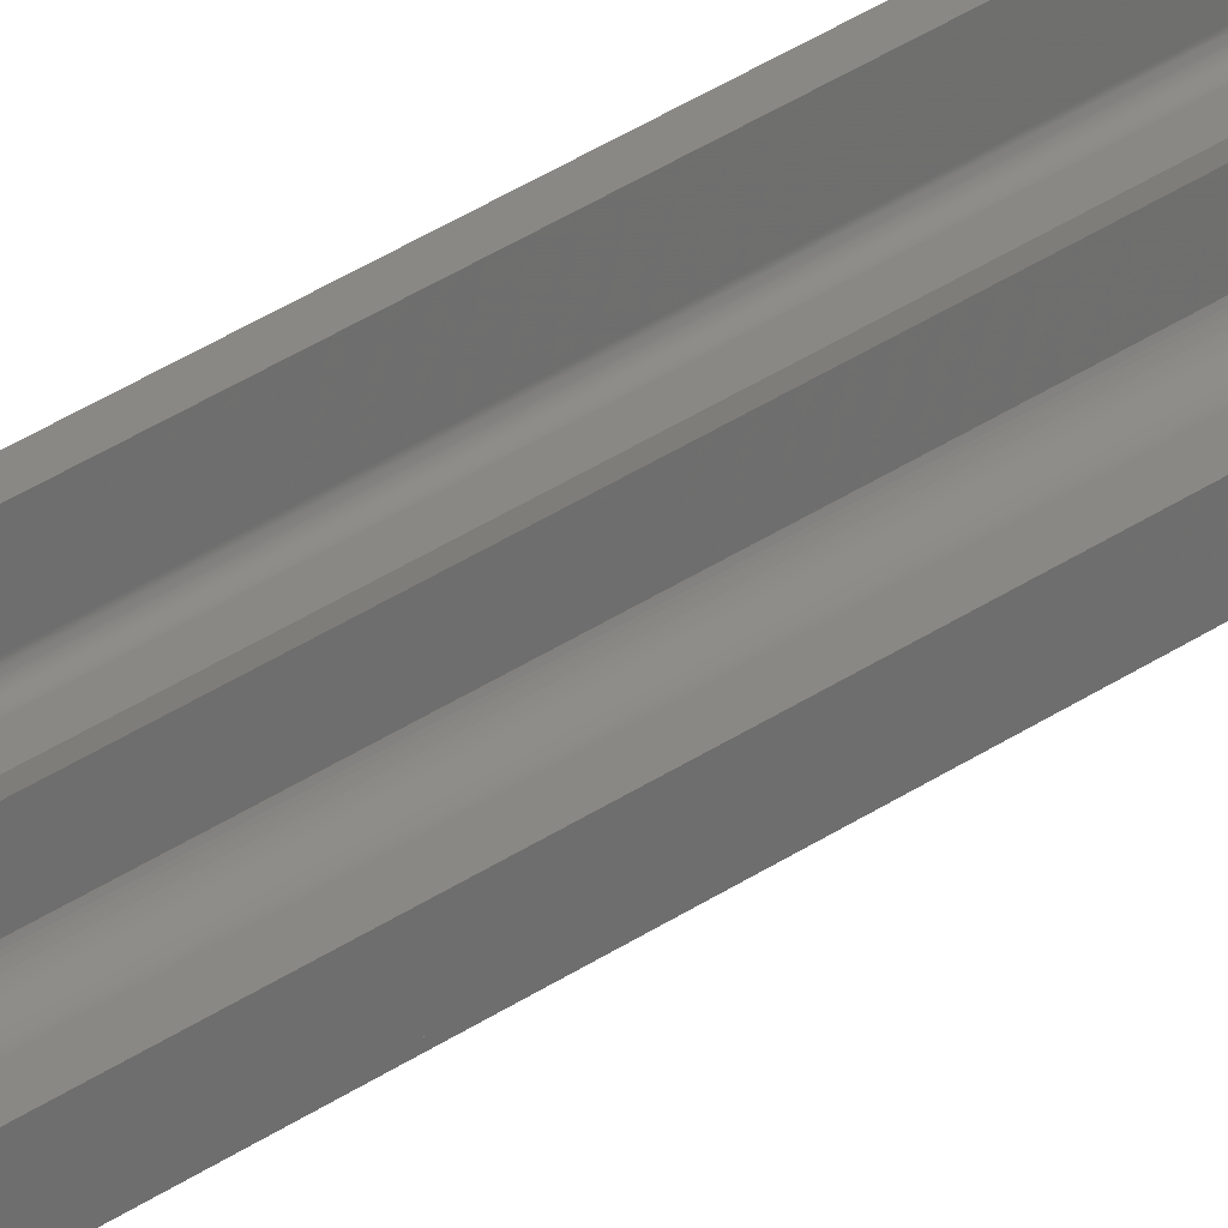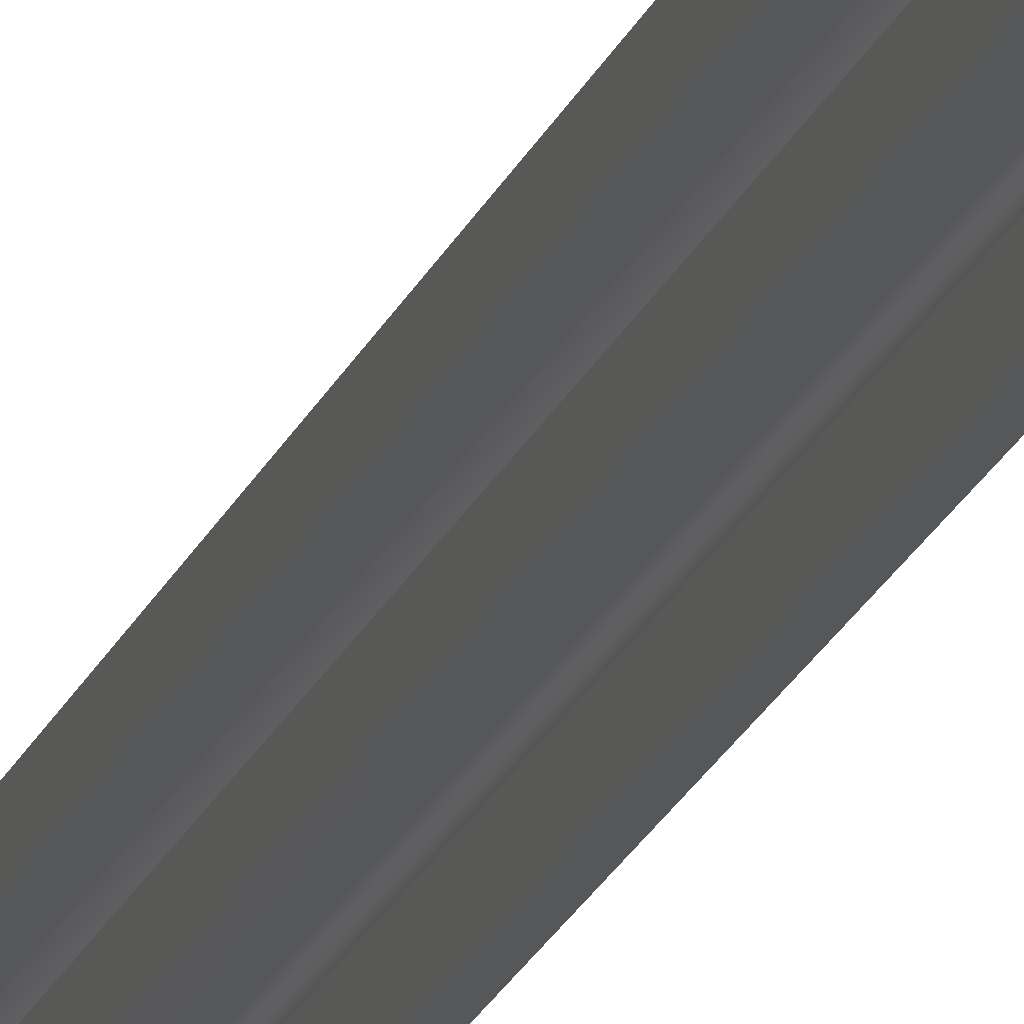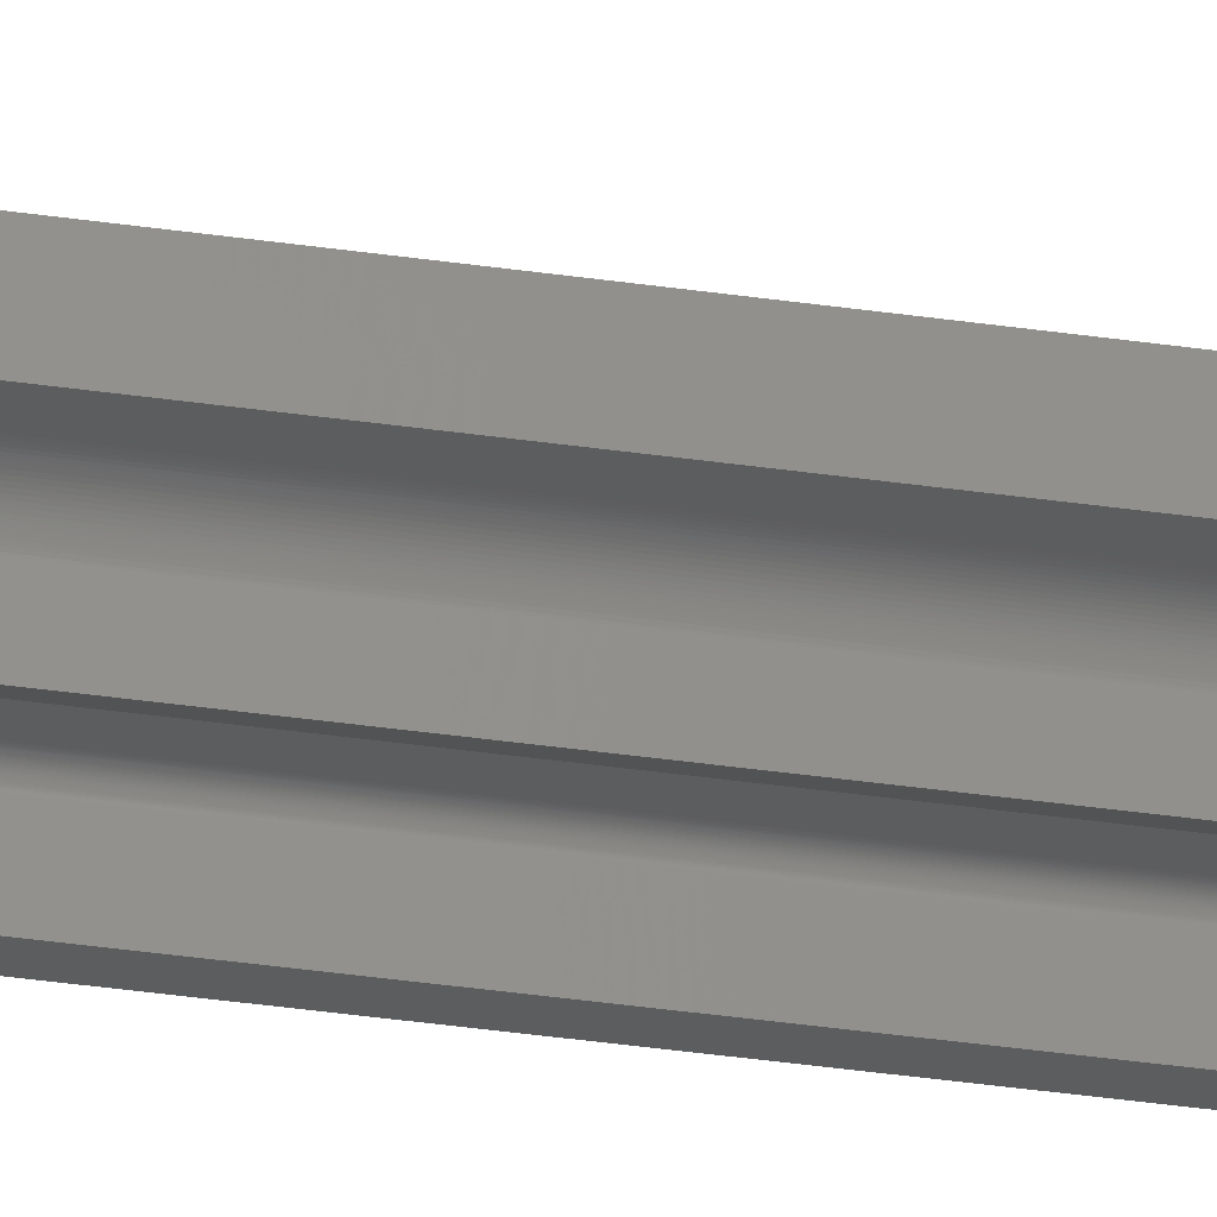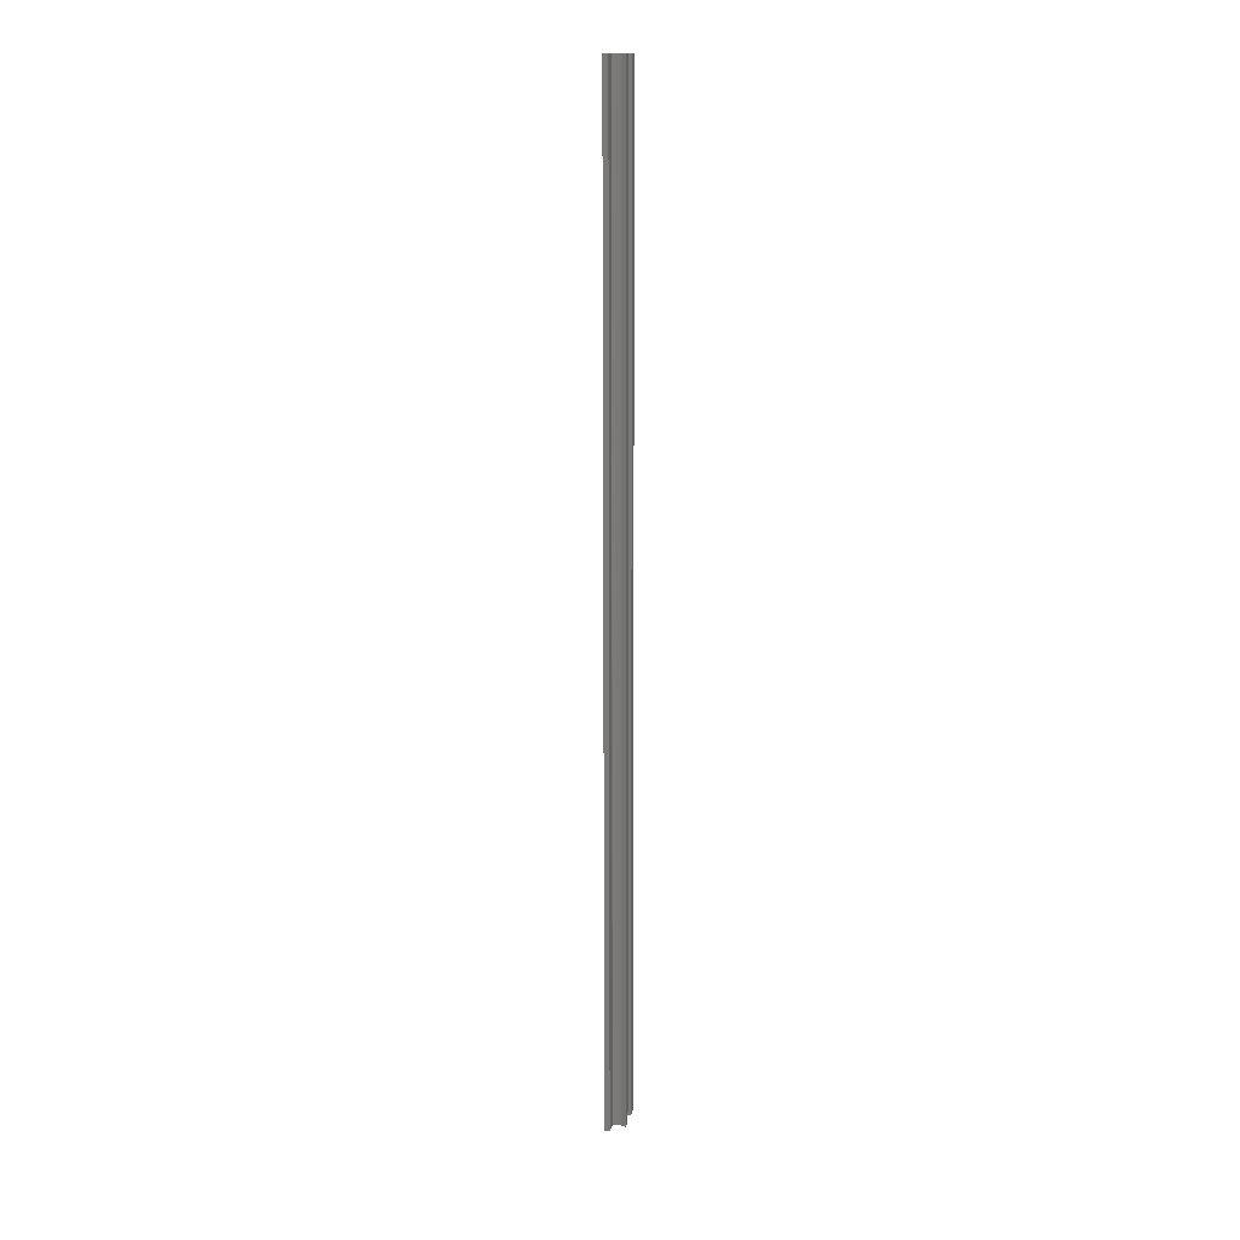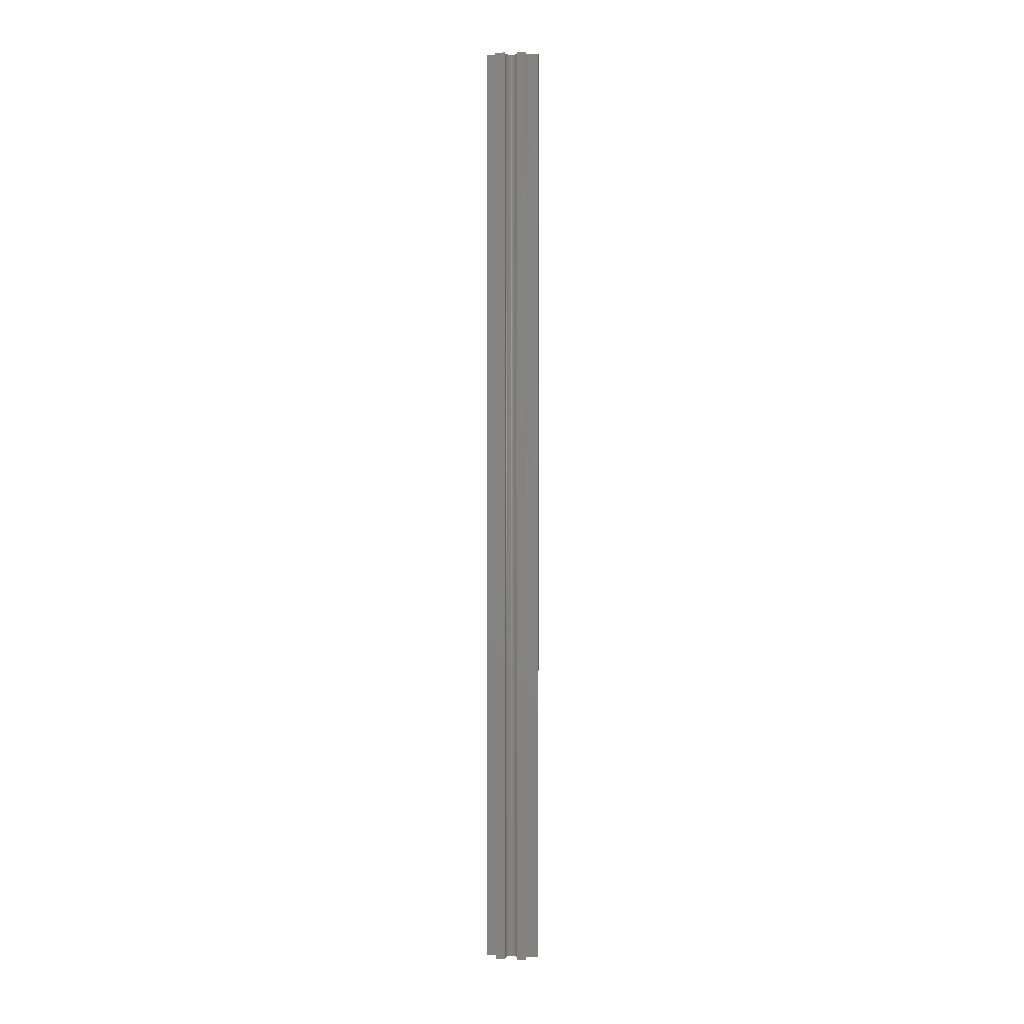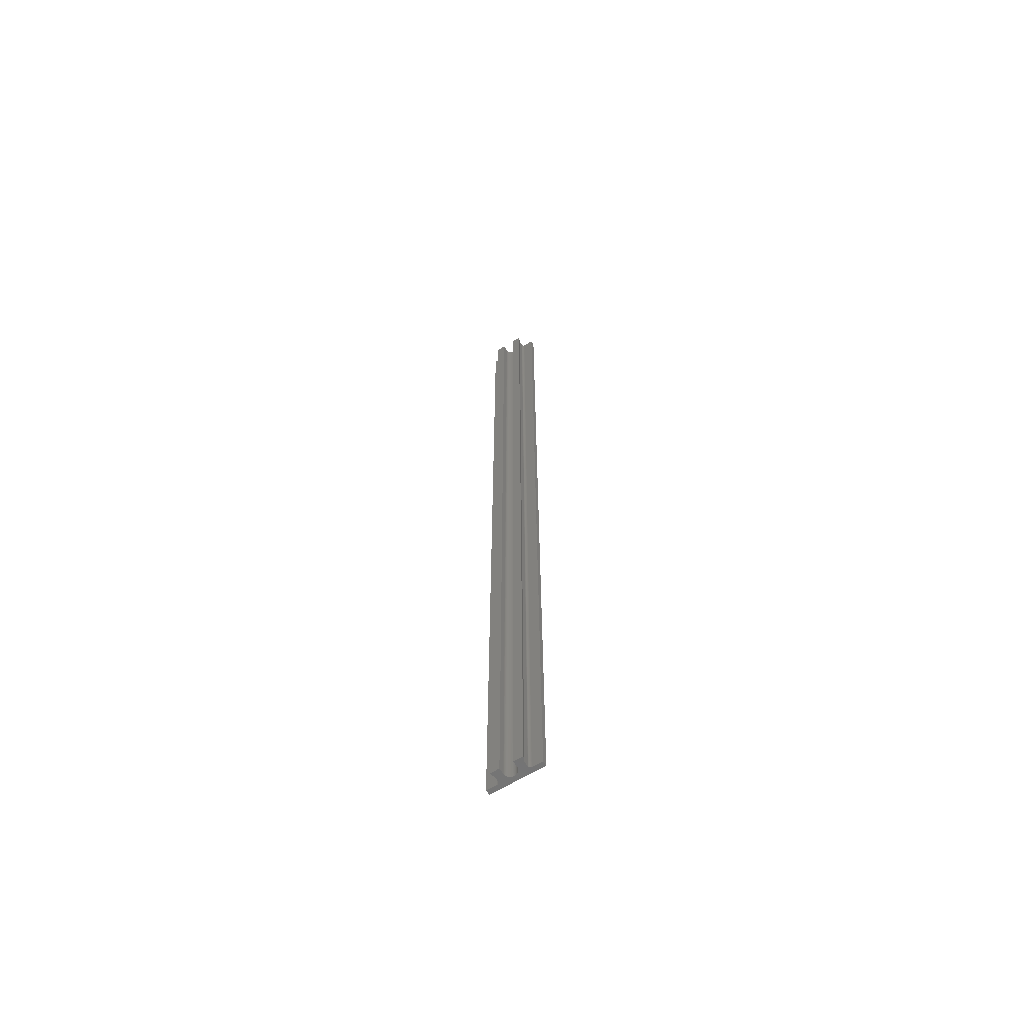
<metadata>
{"format":"stl","ext":"stl","renderer":"f3d","projection":"perspective","resolution":1024,"background":"white","views":[{"elev":26.4,"azim":40.3,"up":"+Y"},{"elev":-16.6,"azim":165.9,"up":"+Y"},{"elev":-30.7,"azim":77.5,"up":"+Y"},{"elev":14.5,"azim":12.0,"up":"+Z"},{"elev":3.2,"azim":98.1,"up":"+Z"},{"elev":-63.7,"azim":121.6,"up":"+Z"}]}
</metadata>
<code>
# stl→obj: 142 verts, 442 faces
v 110.7 187.6 348.8
v 110.7 187.6 159.4
v 111.7 187.2 159.4
v 111.7 187.2 348.8
v 109.6 193.2 348.8
v 109.6 193.2 159.4
v 108.2 185 348.8
v 108.2 185 159.4
v 109.2 185 159.4
v 109.2 185 348.8
v 109.2 187.1 159.4
v 109.2 187.1 348.8
v 110.5 189.1 159.4
v 111.7 189.1 159.4
v 109.7 187.6 159.4
v 110.4 189.1 159.4
v 110.3 189.1 159.4
v 110.2 189.1 159.4
v 110.1 189.2 159.4
v 110 189.2 159.4
v 109.9 189.3 159.4
v 109.8 189.3 159.4
v 109.8 189.4 159.4
v 109.7 189.4 159.4
v 109.6 189.5 159.4
v 109.6 187.6 159.4
v 109.5 189.6 159.4
v 109.5 187.5 159.4
v 109.5 189.7 159.4
v 109.4 187.5 159.4
v 109.4 189.7 159.4
v 109.4 189.8 159.4
v 109.4 187.4 159.4
v 109.3 189.9 159.4
v 109.3 187.4 159.4
v 109.3 190 159.4
v 109.3 187.3 159.4
v 109.3 190.1 159.4
v 109.3 187.2 159.4
v 109.3 190.2 159.4
v 109.2 190.3 159.4
v 109.2 187.2 159.4
v 109.2 190.4 159.4
v 109.3 190.8 159.4
v 109.3 193.4 159.4
v 109.3 190.7 159.4
v 109.3 190.6 159.4
v 109.2 190.5 159.4
v 109.3 193.5 159.4
v 109.3 193.6 159.4
v 109.2 193.6 159.4
v 109.2 193.7 159.4
v 108.2 195.8 159.4
v 109.2 195.8 159.4
v 110.7 193.2 159.4
v 111.7 193.6 159.4
v 111.7 191.7 159.4
v 110.5 191.7 159.4
v 109.7 193.2 159.4
v 110.4 191.7 159.4
v 110.3 191.7 159.4
v 110.2 191.7 159.4
v 110.1 191.6 159.4
v 110 191.6 159.4
v 109.9 191.5 159.4
v 109.8 191.5 159.4
v 109.8 191.4 159.4
v 109.7 191.4 159.4
v 109.6 191.3 159.4
v 109.5 191.2 159.4
v 109.5 193.3 159.4
v 109.5 191.1 159.4
v 109.4 191.1 159.4
v 109.4 193.3 159.4
v 109.4 191 159.4
v 109.4 193.4 159.4
v 109.3 190.9 159.4
v 110.7 193.2 348.8
v 111.7 193.6 348.8
v 110.5 191.7 348.8
v 111.7 191.7 348.8
v 109.2 193.7 348.8
v 109.2 195.8 348.8
v 108.2 195.8 348.8
v 109.6 187.6 348.8
v 109.7 187.6 348.8
v 109.2 187.2 348.8
v 109.3 187.2 348.8
v 109.3 187.3 348.8
v 111.7 189.1 348.8
v 110.5 189.1 348.8
v 110.4 189.1 348.8
v 110.3 189.1 348.8
v 110.2 189.1 348.8
v 110.1 189.2 348.8
v 110 189.2 348.8
v 109.9 189.3 348.8
v 109.8 189.3 348.8
v 109.8 189.4 348.8
v 109.7 189.4 348.8
v 109.6 189.5 348.8
v 109.5 189.6 348.8
v 109.5 187.5 348.8
v 109.5 189.7 348.8
v 109.4 187.5 348.8
v 109.4 189.7 348.8
v 109.4 189.8 348.8
v 109.4 187.4 348.8
v 109.3 189.9 348.8
v 109.3 187.4 348.8
v 109.3 190 348.8
v 109.7 193.2 348.8
v 110.4 191.7 348.8
v 110.3 191.7 348.8
v 110.2 191.7 348.8
v 110.1 191.6 348.8
v 110 191.6 348.8
v 109.9 191.5 348.8
v 109.8 191.5 348.8
v 109.8 191.4 348.8
v 109.7 191.4 348.8
v 109.6 191.3 348.8
v 109.5 191.2 348.8
v 109.5 193.3 348.8
v 109.5 191.1 348.8
v 109.4 193.3 348.8
v 109.4 191.1 348.8
v 109.4 191 348.8
v 109.4 193.4 348.8
v 109.3 190.9 348.8
v 109.3 193.4 348.8
v 109.3 190.8 348.8
v 109.3 193.5 348.8
v 109.3 193.6 348.8
v 109.2 193.6 348.8
v 109.3 190.1 348.8
v 109.3 190.2 348.8
v 109.3 190.7 348.8
v 109.3 190.6 348.8
v 109.2 190.5 348.8
v 109.2 190.4 348.8
v 109.2 190.3 348.8
f 1 2 3
f 4 1 3
f 5 6 6
f 5 6 5
f 7 8 9
f 10 7 9
f 10 11 12
f 9 11 10
f 13 14 3
f 13 3 2
f 15 13 2
f 15 13 13
f 15 16 13
f 15 17 16
f 15 18 17
f 15 19 18
f 15 20 19
f 15 20 20
f 15 21 20
f 15 22 21
f 15 23 22
f 24 23 15
f 24 15 15
f 15 24 15
f 25 24 15
f 25 15 26
f 26 25 26
f 25 25 26
f 25 26 26
f 26 25 26
f 27 25 26
f 27 26 28
f 28 27 28
f 29 27 28
f 29 28 28
f 30 29 28
f 31 29 30
f 30 31 30
f 32 31 30
f 32 30 30
f 33 32 30
f 34 32 33
f 34 33 35
f 36 34 35
f 8 11 9
f 37 36 35
f 36 37 38
f 38 37 37
f 38 37 37
f 38 37 38
f 38 37 37
f 38 37 39
f 38 39 40
f 40 39 39
f 40 39 41
f 41 39 42
f 41 42 11
f 41 11 43
f 43 11 11
f 44 45 45
f 45 44 45
f 45 44 46
f 45 46 46
f 45 46 8
f 8 46 47
f 8 47 48
f 8 48 43
f 8 43 11
f 8 49 45
f 49 8 49
f 49 8 49
f 49 8 50
f 50 8 50
f 50 8 51
f 51 8 52
f 52 8 52
f 52 8 53
f 53 54 52
f 55 56 57
f 58 55 57
f 59 55 58
f 59 58 58
f 59 58 60
f 59 60 61
f 59 61 62
f 59 62 63
f 59 63 64
f 59 64 64
f 59 64 65
f 59 65 66
f 59 66 67
f 68 59 67
f 68 59 59
f 59 59 68
f 69 59 68
f 69 6 59
f 6 6 69
f 69 6 69
f 69 6 6
f 6 6 69
f 70 6 69
f 70 71 6
f 71 71 70
f 72 71 70
f 71 71 72
f 73 71 72
f 73 74 71
f 74 74 73
f 75 74 73
f 75 74 74
f 76 74 75
f 77 76 75
f 77 45 76
f 44 45 77
f 78 56 55
f 79 56 78
f 80 58 57
f 81 80 57
f 81 56 79
f 81 57 56
f 82 54 83
f 52 54 82
f 84 54 53
f 83 54 84
f 85 26 15
f 86 85 15
f 85 26 26
f 85 85 26
f 86 15 15
f 86 86 15
f 86 15 15
f 86 86 15
f 87 39 88
f 42 39 87
f 85 26 26
f 85 85 26
f 88 39 88
f 39 39 88
f 12 11 12
f 11 11 12
f 12 42 87
f 11 42 12
f 88 37 89
f 39 37 88
f 86 15 2
f 1 86 2
f 3 14 90
f 3 90 4
f 1 4 90
f 91 1 90
f 86 1 91
f 86 91 91
f 86 91 92
f 86 92 93
f 86 93 94
f 86 94 95
f 86 95 96
f 86 96 96
f 86 96 97
f 86 97 98
f 86 98 99
f 100 86 99
f 100 86 86
f 86 86 100
f 101 86 100
f 101 85 86
f 85 85 101
f 101 85 101
f 101 85 85
f 85 85 101
f 102 85 101
f 102 103 85
f 103 103 102
f 104 103 102
f 104 103 103
f 105 103 104
f 106 105 104
f 105 105 106
f 107 105 106
f 107 105 105
f 108 105 107
f 109 108 107
f 109 110 108
f 111 110 109
f 80 81 79
f 80 79 78
f 112 80 78
f 112 80 80
f 112 113 80
f 112 114 113
f 112 115 114
f 112 116 115
f 112 117 116
f 112 117 117
f 112 118 117
f 112 119 118
f 112 120 119
f 121 120 112
f 121 112 112
f 112 121 112
f 122 121 112
f 122 112 5
f 5 122 5
f 122 122 5
f 122 5 5
f 5 122 5
f 123 122 5
f 123 5 124
f 124 123 124
f 125 123 124
f 125 124 124
f 126 125 124
f 127 125 126
f 126 127 126
f 128 127 126
f 128 126 126
f 129 128 126
f 130 128 129
f 130 129 131
f 132 130 131
f 84 82 83
f 133 7 133
f 7 133 133
f 7 133 133
f 7 133 134
f 7 134 134
f 7 134 135
f 7 135 82
f 7 82 82
f 7 82 84
f 7 10 12
f 111 110 110
f 110 111 89
f 89 111 136
f 89 136 89
f 89 136 89
f 89 136 136
f 89 136 89
f 89 136 88
f 88 136 137
f 88 137 88
f 88 137 7
f 88 7 87
f 87 7 12
f 12 7 12
f 131 132 131
f 132 131 133
f 132 133 138
f 138 133 138
f 138 133 7
f 138 7 139
f 139 7 140
f 140 7 141
f 142 7 137
f 7 142 141
f 8 84 53
f 7 84 8
f 112 59 59
f 112 59 112
f 124 6 71
f 5 6 124
f 91 14 13
f 90 14 91
f 114 61 60
f 113 114 60
f 134 51 135
f 116 63 62
f 115 116 62
f 46 46 138
f 138 46 138
f 80 58 58
f 80 80 58
f 36 38 136
f 111 36 136
f 46 44 132
f 138 46 132
f 38 38 136
f 136 38 136
f 109 34 111
f 107 32 109
f 124 71 71
f 124 71 124
f 113 60 58
f 80 113 58
f 139 47 138
f 70 69 122
f 123 70 122
f 75 73 127
f 128 75 127
f 77 75 128
f 130 77 128
f 118 65 64
f 117 118 64
f 117 64 63
f 116 117 63
f 135 52 82
f 51 52 135
f 115 62 61
f 114 115 61
f 117 64 64
f 117 117 64
f 38 40 137
f 136 38 137
f 25 25 101
f 101 25 101
f 34 36 111
f 32 34 109
f 25 27 102
f 101 25 102
f 27 29 104
f 102 27 104
f 31 32 107
f 106 31 107
f 101 24 25
f 100 24 101
f 48 47 139
f 140 48 139
f 43 48 140
f 141 43 140
f 119 66 65
f 118 119 65
f 69 69 122
f 122 69 122
f 120 67 66
f 119 120 66
f 121 68 67
f 120 121 67
f 73 72 125
f 127 73 125
f 72 70 123
f 125 72 123
f 122 69 68
f 121 122 68
f 44 77 130
f 132 44 130
f 126 71 74
f 124 71 126
f 82 52 82
f 52 52 82
f 112 59 59
f 112 59 112
f 126 74 74
f 126 74 126
f 5 6 6
f 5 6 5
f 129 45 131
f 76 45 129
f 5 6 6
f 5 6 5
f 124 71 71
f 124 71 124
f 5 59 6
f 112 59 5
f 126 74 74
f 126 74 126
f 126 76 129
f 74 76 126
f 131 45 45
f 45 131 131
f 103 28 28
f 103 103 28
f 85 26 26
f 85 85 26
f 112 55 59
f 78 55 112
f 103 28 28
f 103 103 28
f 105 30 28
f 103 105 28
f 110 33 108
f 108 30 105
f 103 28 26
f 85 103 26
f 105 30 30
f 105 105 30
f 105 30 30
f 105 105 30
f 98 21 22
f 97 21 98
f 40 41 142
f 137 40 142
f 92 13 16
f 91 13 92
f 96 20 20
f 96 20 96
f 93 16 17
f 92 16 93
f 100 23 24
f 99 23 100
f 41 43 141
f 142 41 141
f 95 18 19
f 94 18 95
f 99 22 23
f 98 22 99
f 96 19 20
f 95 19 96
f 29 31 106
f 104 29 106
f 91 13 13
f 91 13 91
f 97 20 21
f 96 20 97
f 94 17 18
f 93 17 94
f 37 37 89
f 89 37 89
f 89 37 89
f 110 35 35
f 35 110 89
f 50 50 134
f 50 51 134
f 133 50 134
f 35 33 110
f 37 37 89
f 134 50 134
f 45 45 131
f 47 46 138
f 131 45 131
f 133 49 133
f 89 37 89
f 49 50 133
f 133 49 133
f 133 49 49
f 49 133 133
f 133 45 49
f 45 133 131
f 49 49 133
f 37 37 89
f 49 49 133
f 89 37 35
f 37 89 89
f 35 35 110
f 33 30 108
f 133 49 133
f 49 133 45
f 45 49 133
f 131 45 133
f 133 49 133
f 89 35 110
f 110 35 110
f 35 110 35

</code>
